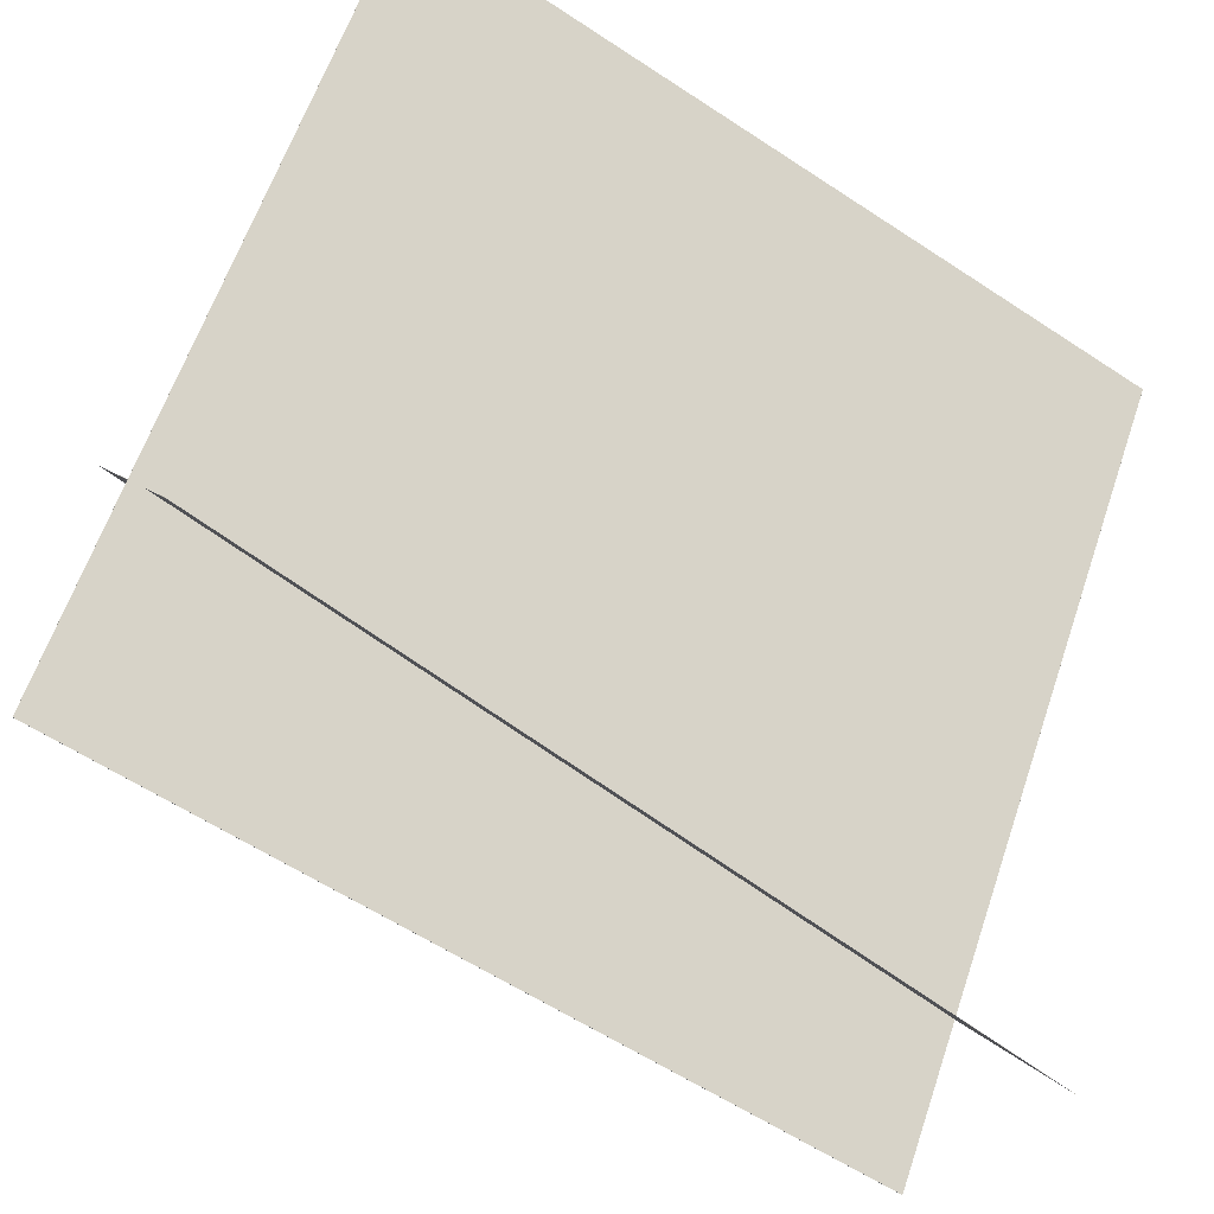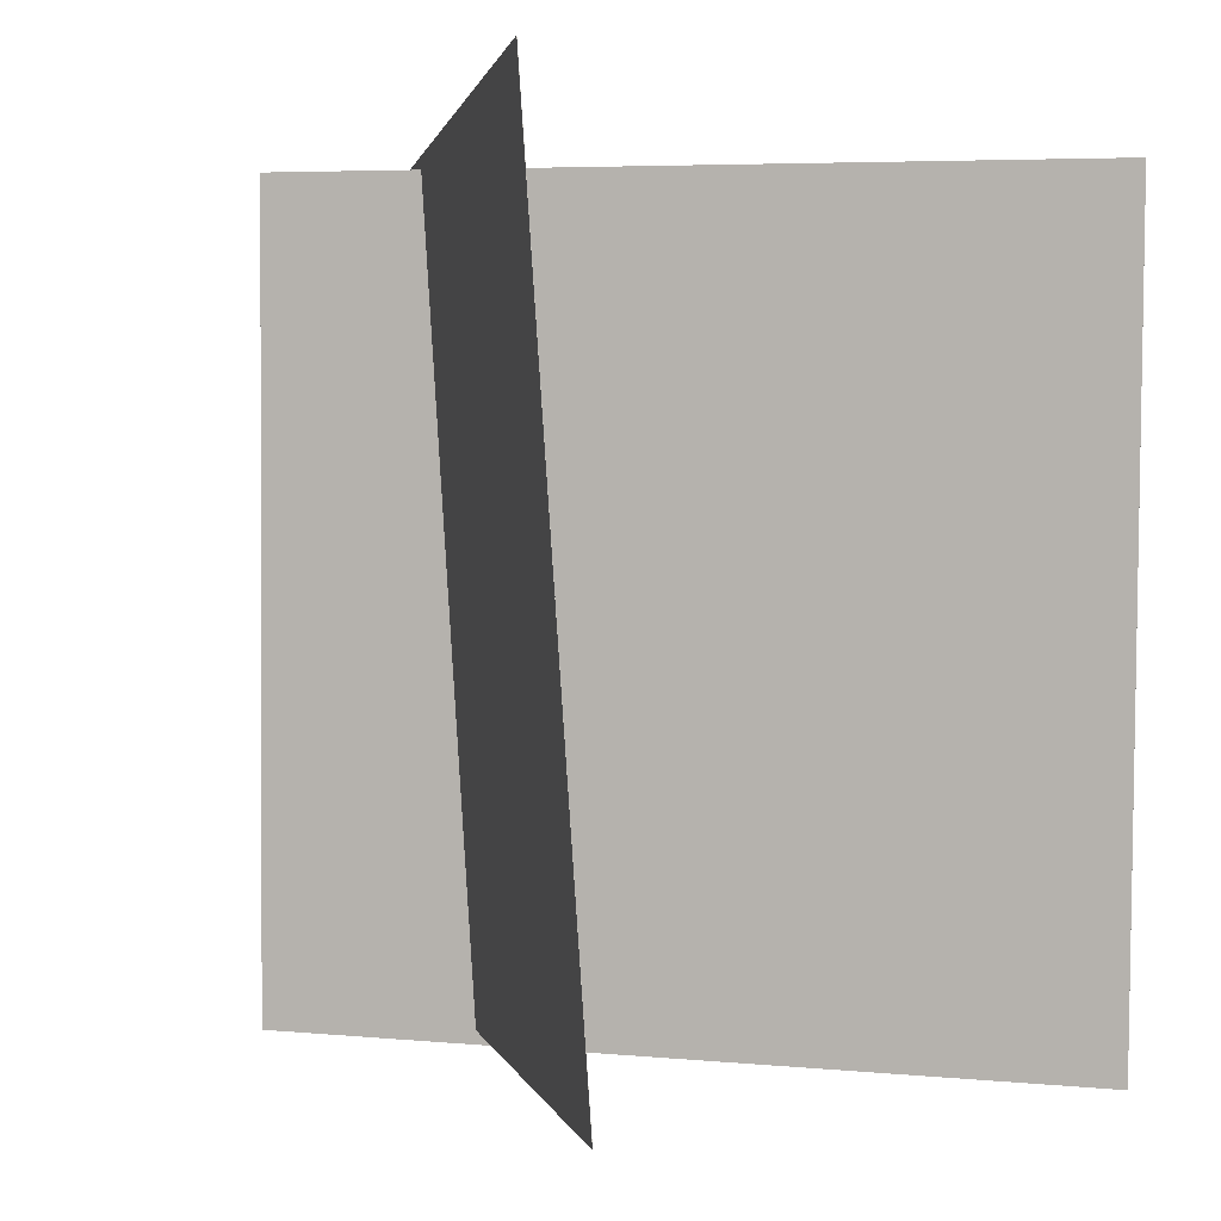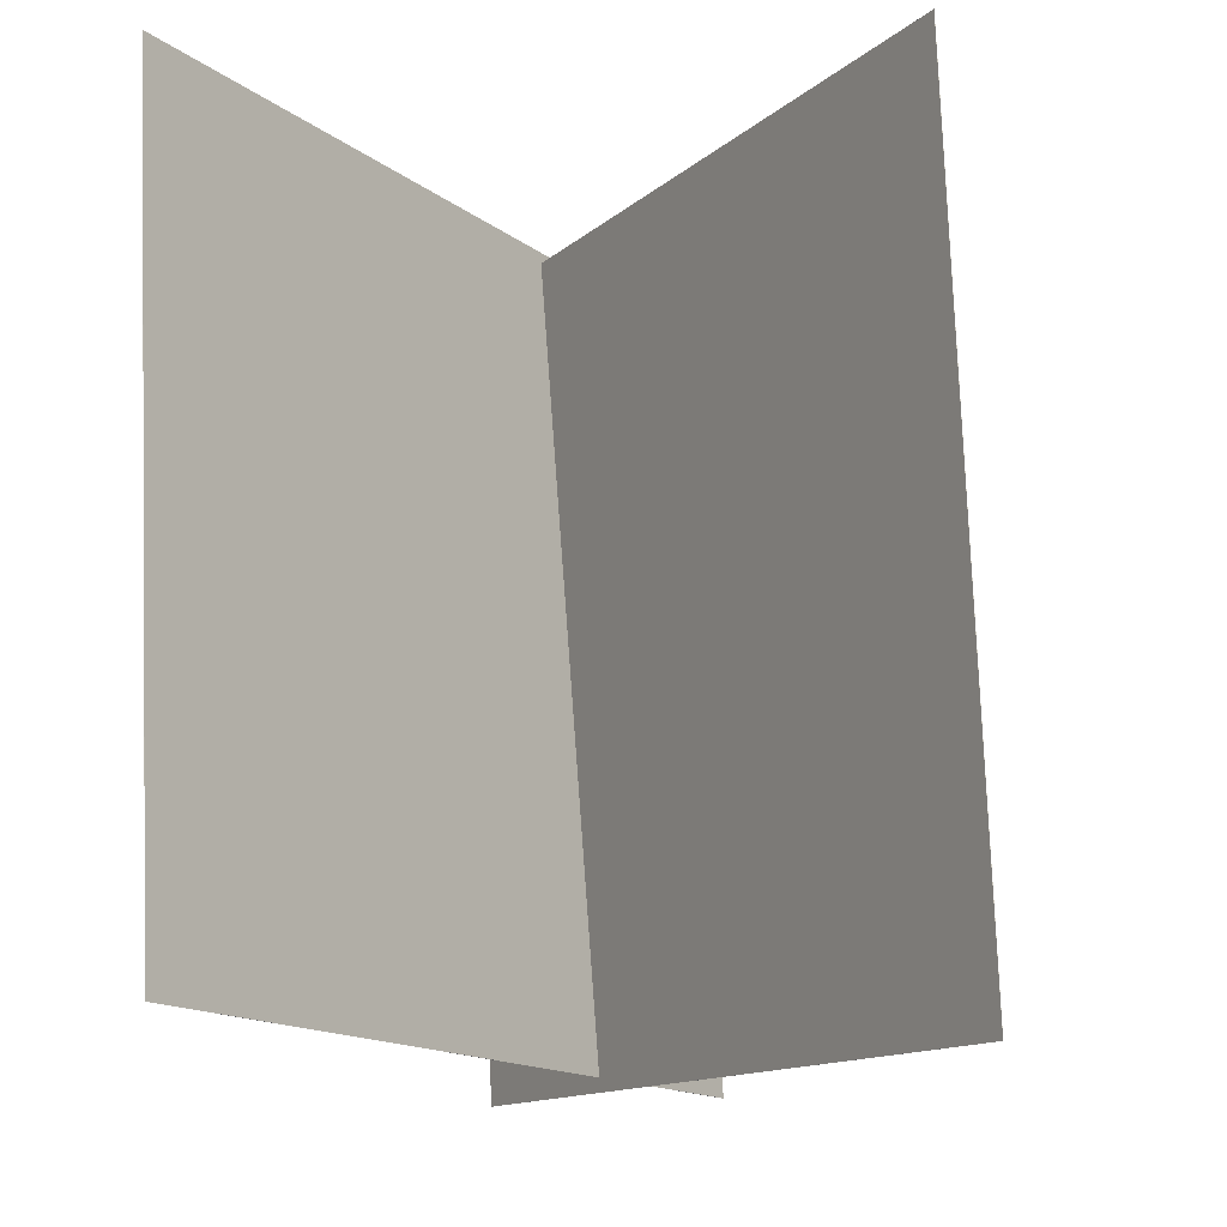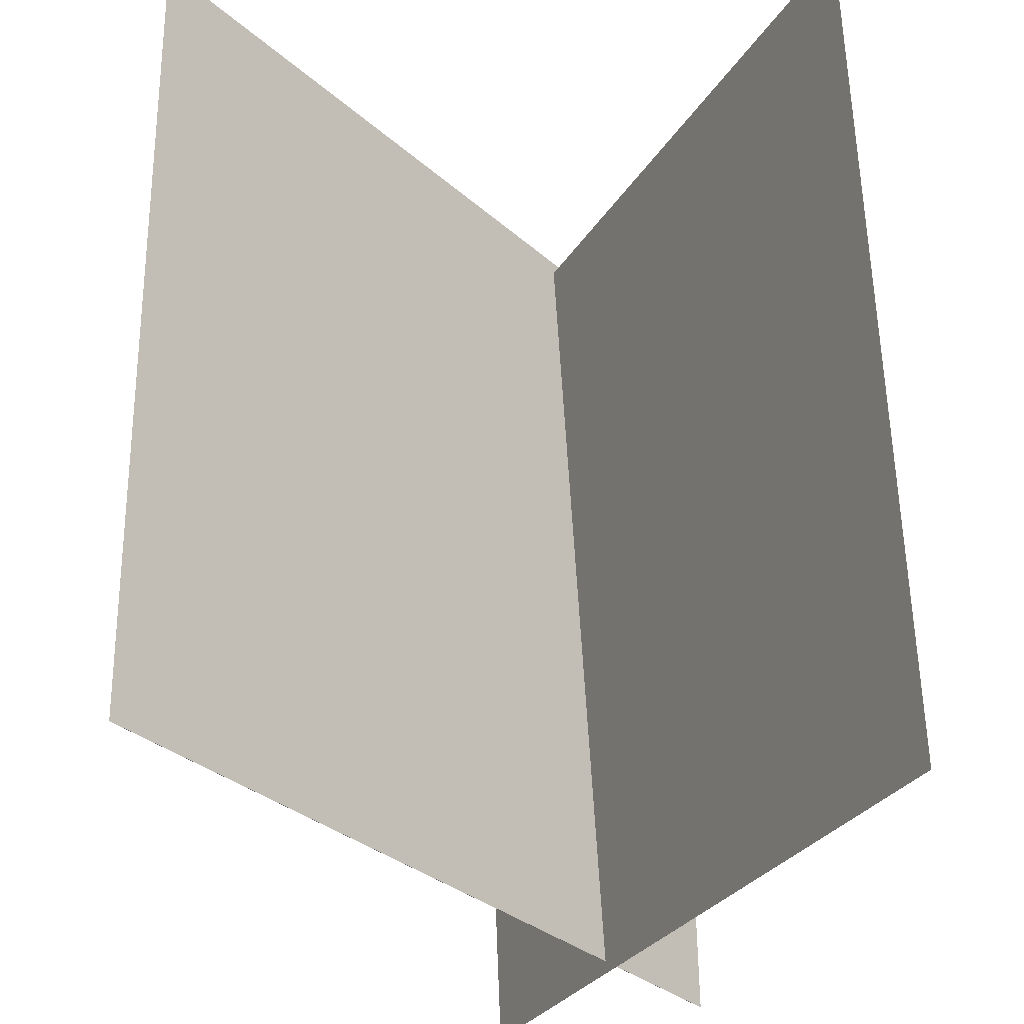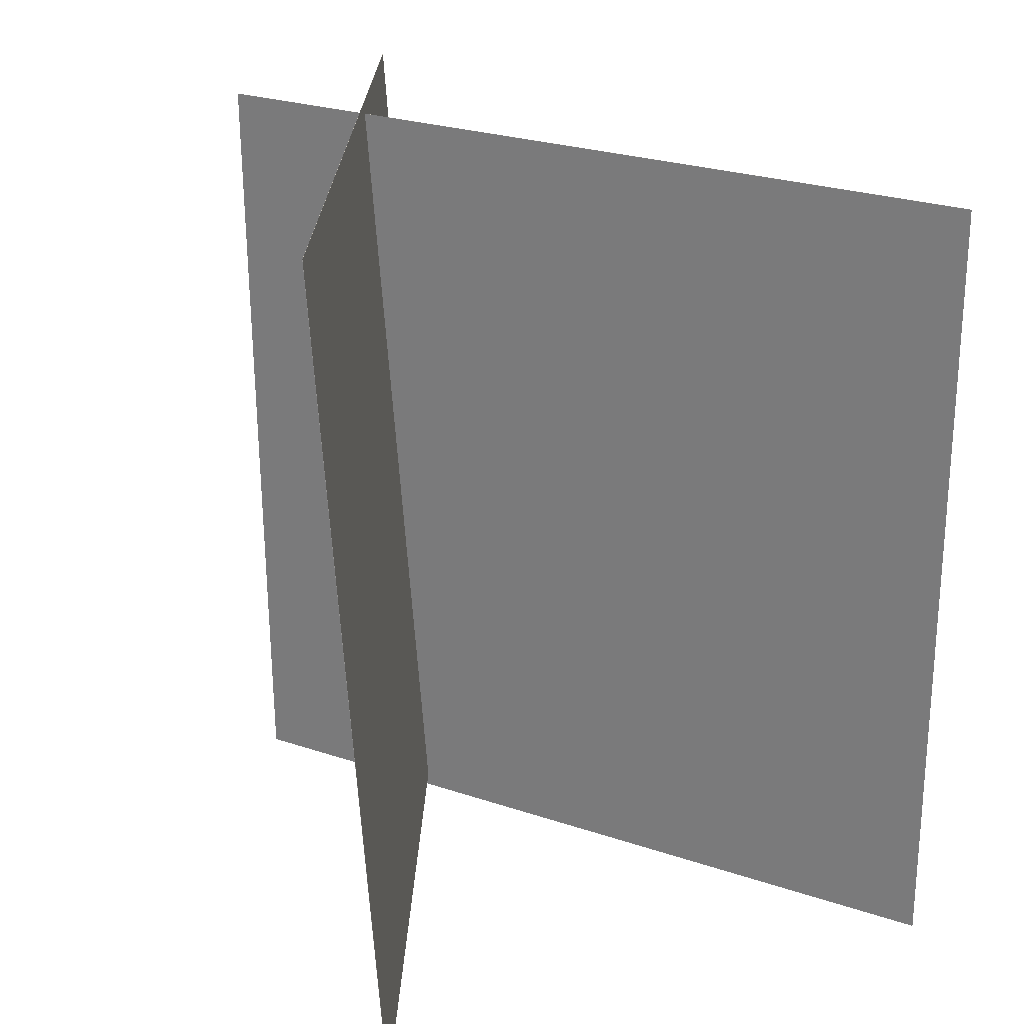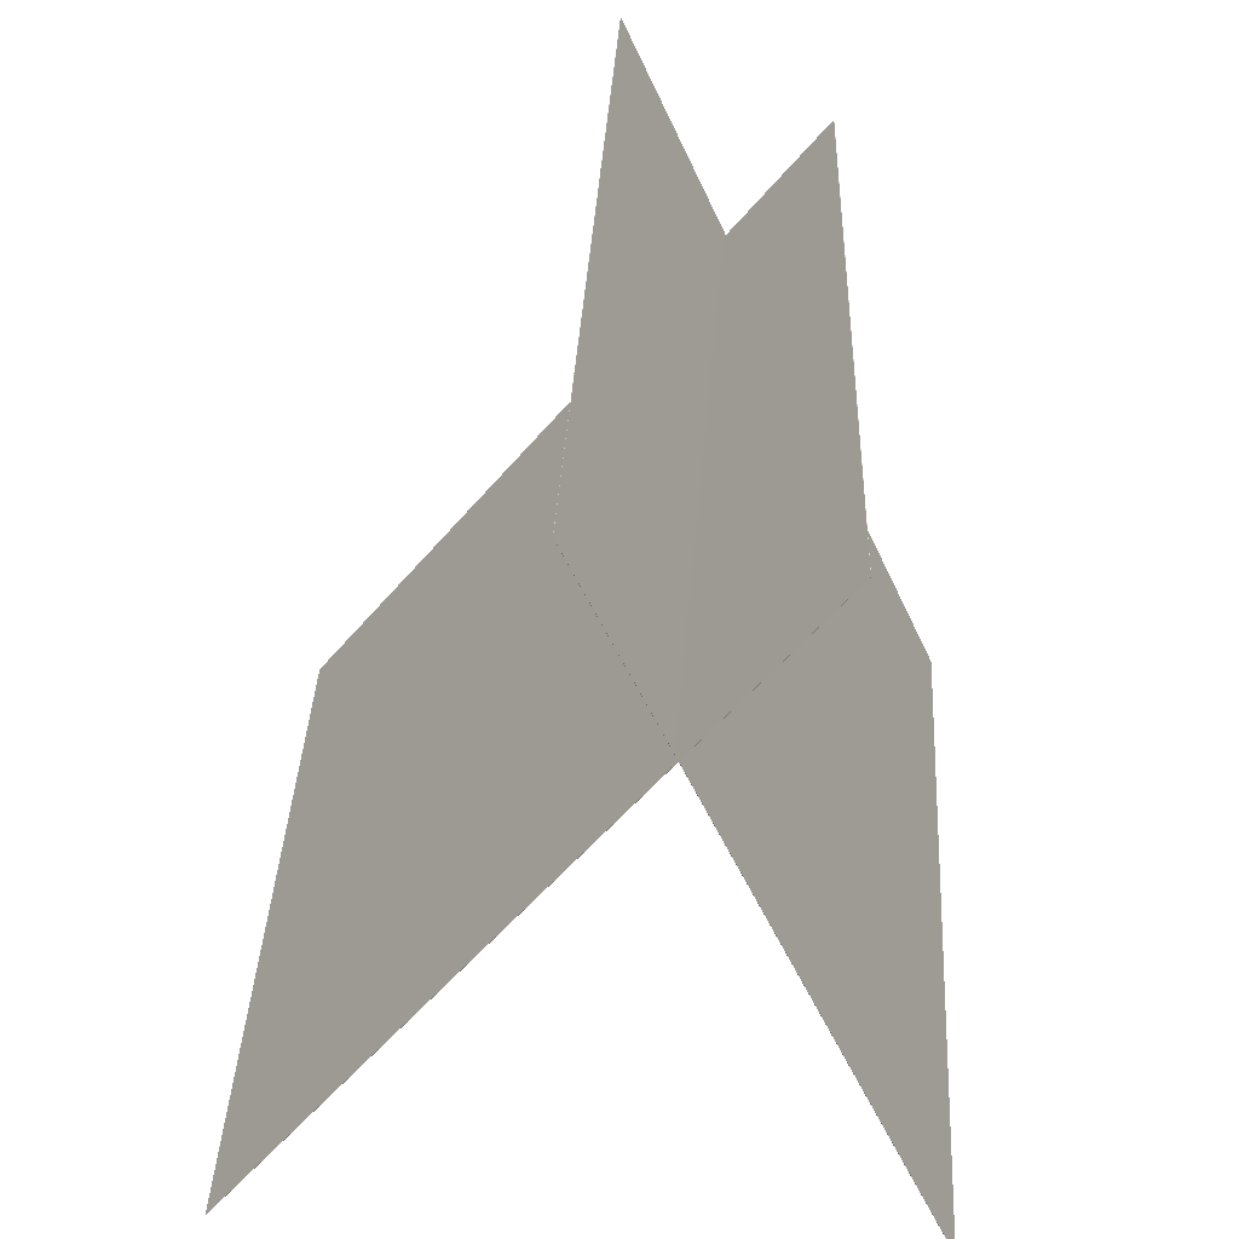
<metadata>
{"format":"obj","ext":"obj","renderer":"f3d","projection":"perspective","resolution":1024,"background":"white","views":[{"elev":-64.2,"azim":57.4,"up":"+Z"},{"elev":0.5,"azim":-35.6,"up":"+Y"},{"elev":-15.1,"azim":9.1,"up":"+Y"},{"elev":61.2,"azim":-178.9,"up":"+Z"},{"elev":23.0,"azim":-23.0,"up":"+Y"},{"elev":-54.1,"azim":179.3,"up":"+Y"}]}
</metadata>
<code>
v -0.2305 0.4667 -0.3329
v -0.2307 0.4666 -0.3327
v 0.3875 0.4438 0.437
v 0.3873 0.4438 0.4371
v -0.2007 -0.5121 -0.3859
v -0.2009 -0.5121 -0.3858
v 0.4173 -0.535 0.384
v 0.4172 -0.535 0.3841
f 1.0 7.0 5.0
f 1.0 3.0 7.0
f 1.0 4.0 3.0
f 1.0 2.0 4.0
f 3.0 8.0 7.0
f 3.0 4.0 8.0
f 5.0 7.0 8.0
f 5.0 8.0 6.0
f 1.0 5.0 6.0
f 1.0 6.0 2.0
f 2.0 6.0 8.0
f 2.0 8.0 4.0
v 0.06993 -0.5036 -0.4175
v -0.3434 -0.4965 0.477
v 0.01276 0.4743 -0.4516
v -0.4005 0.4814 0.4429
v 0.07009 -0.5035 -0.4174
v -0.3432 -0.4965 0.4771
v 0.01292 0.4743 -0.4515
v -0.4004 0.4814 0.4429
f 9.0 15.0 13.0
f 9.0 11.0 15.0
f 9.0 12.0 11.0
f 9.0 10.0 12.0
f 11.0 16.0 15.0
f 11.0 12.0 16.0
f 13.0 15.0 16.0
f 13.0 16.0 14.0
f 9.0 13.0 14.0
f 9.0 14.0 10.0
f 10.0 14.0 16.0
f 10.0 16.0 12.0

</code>
